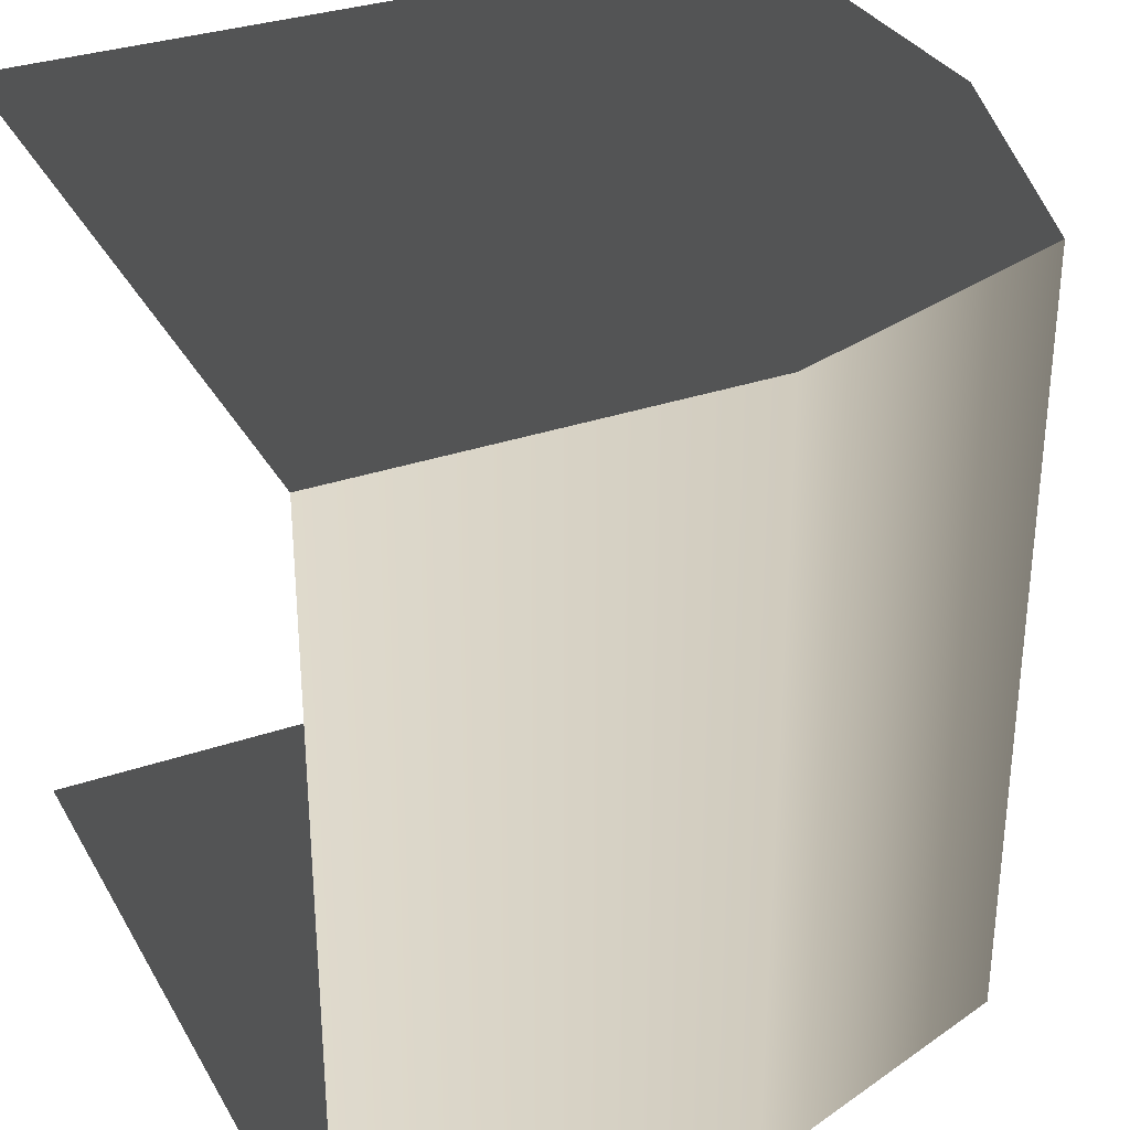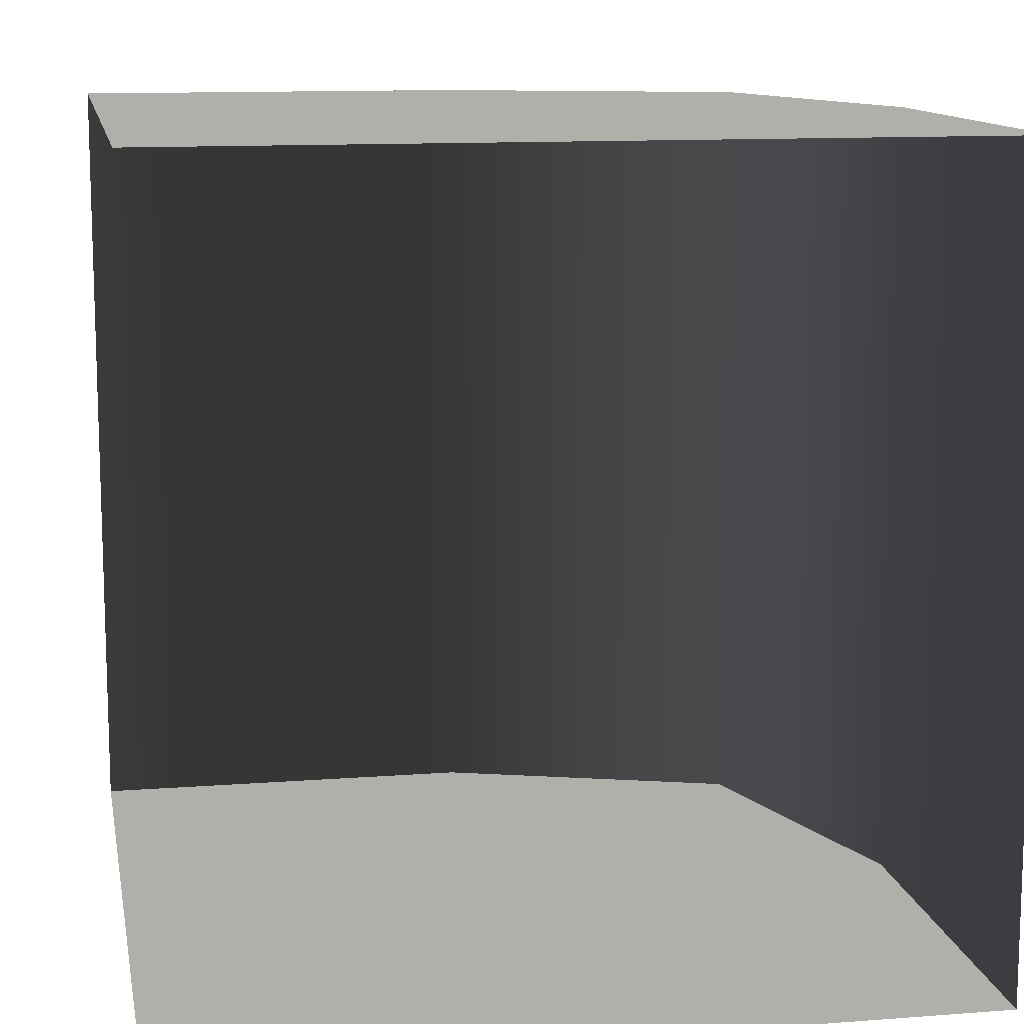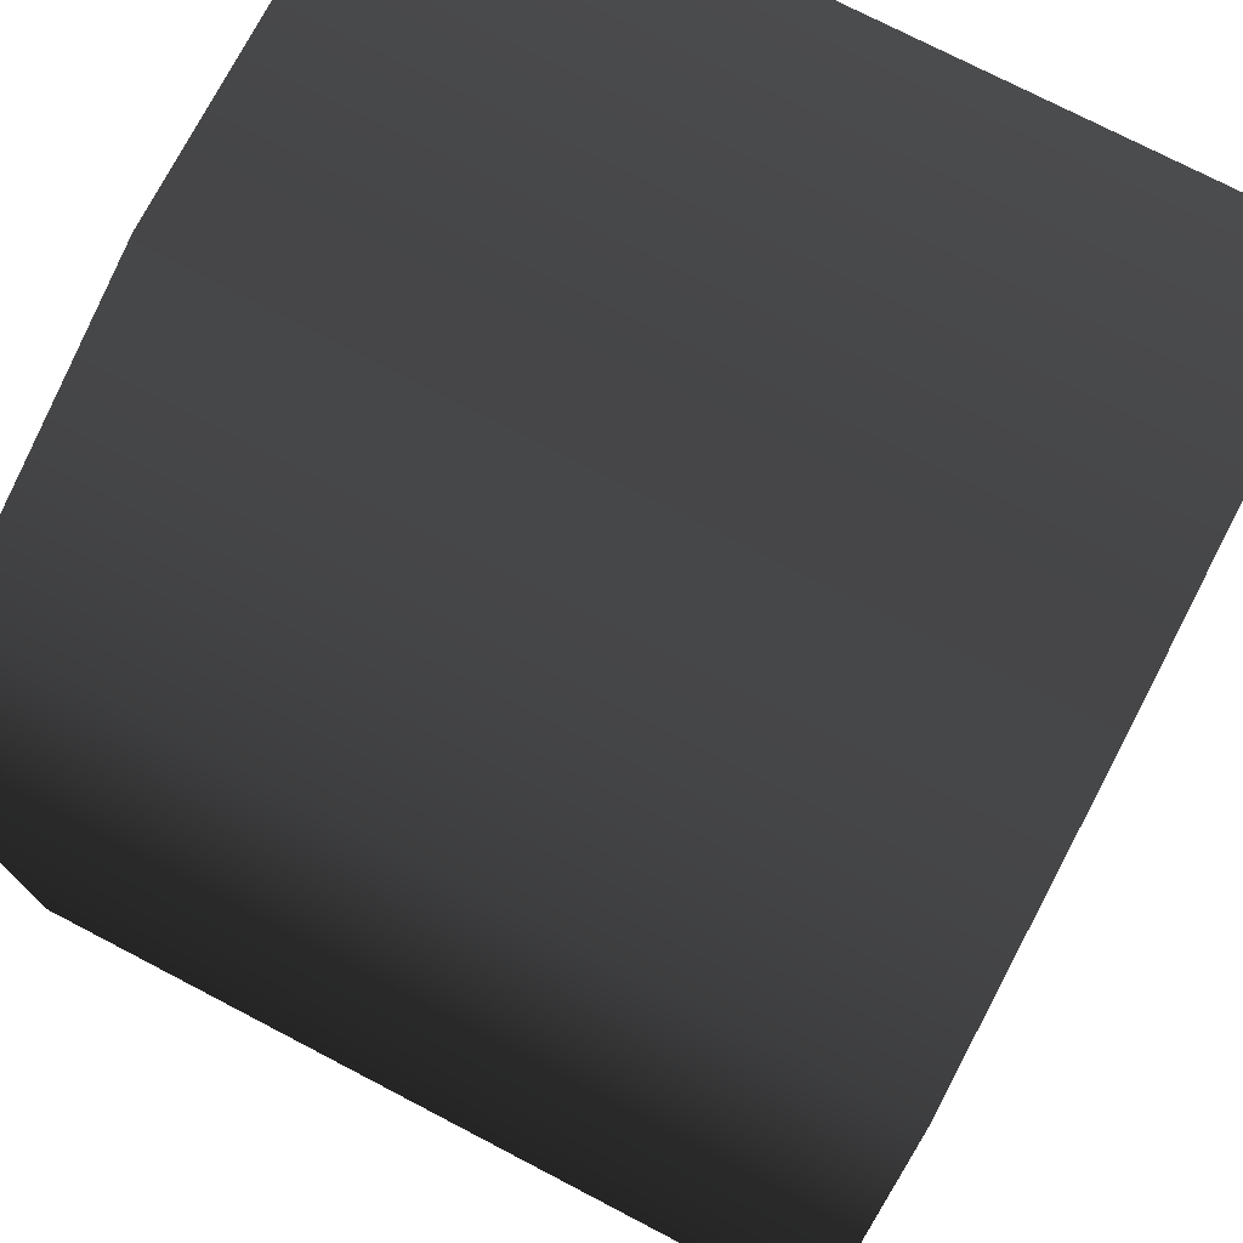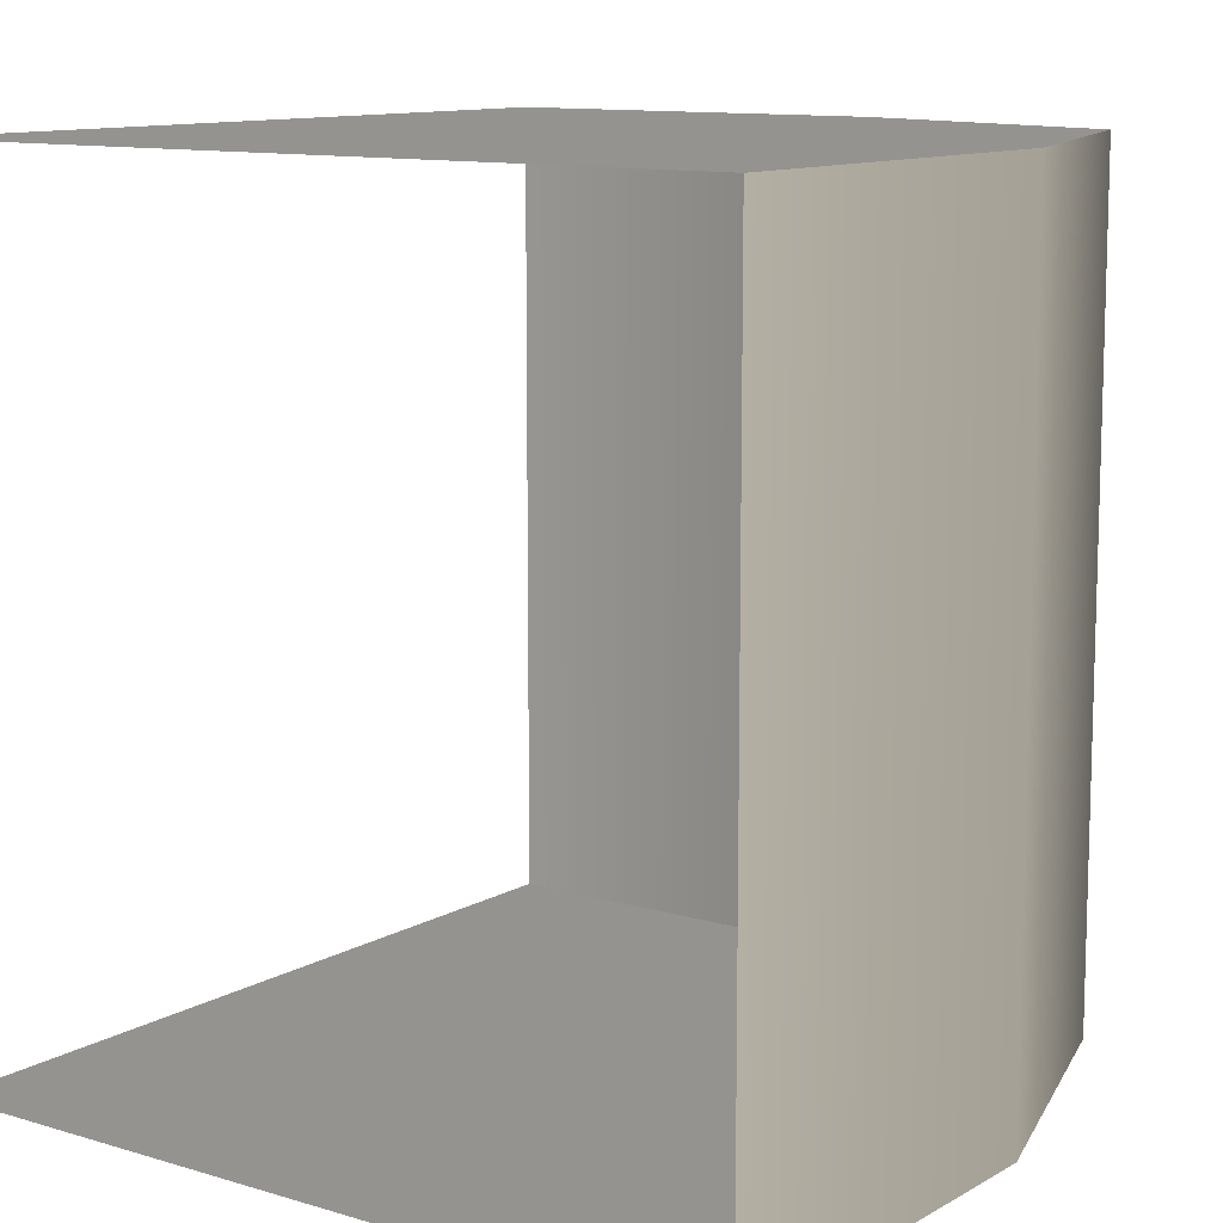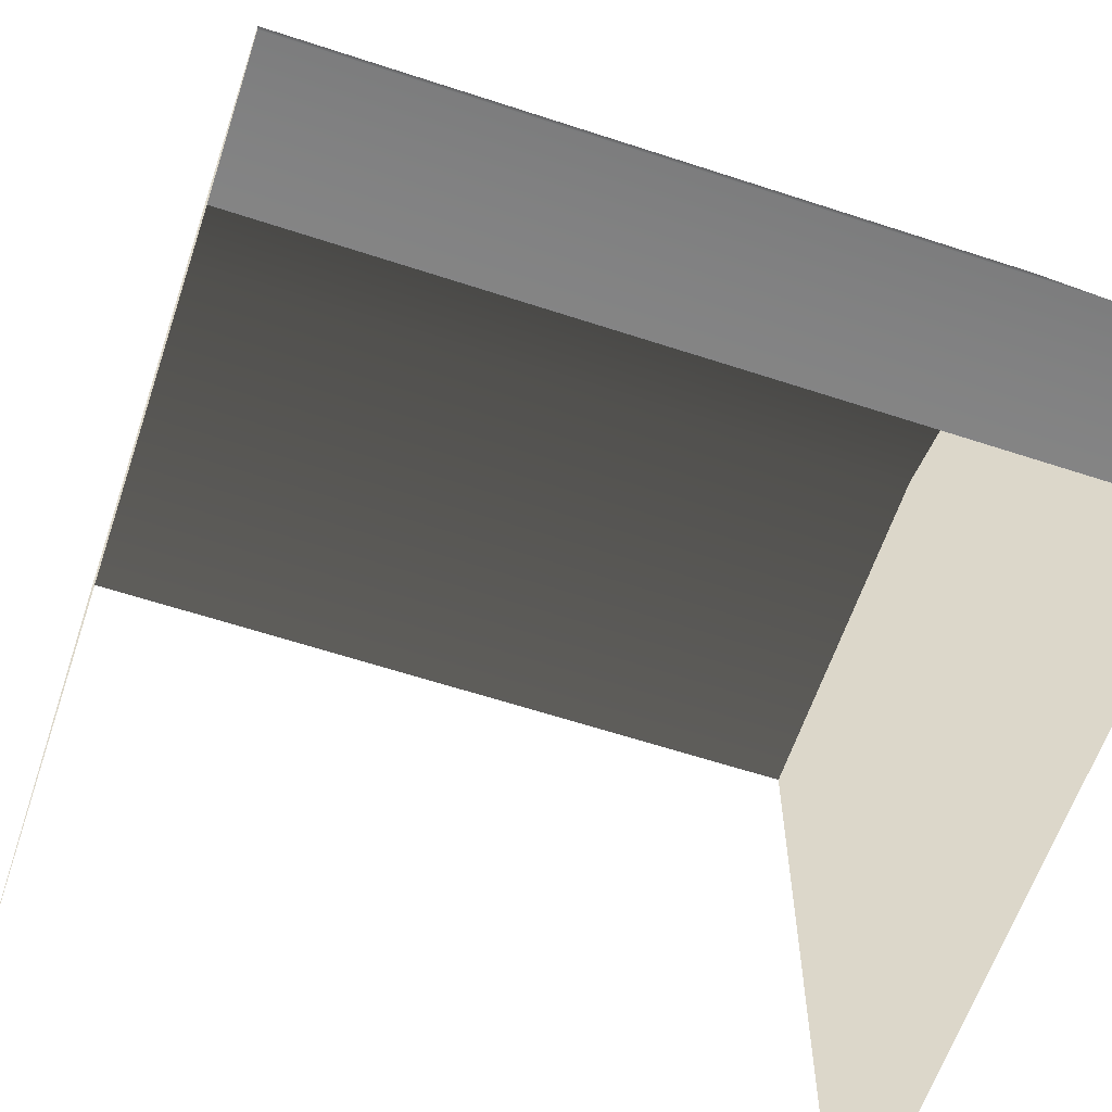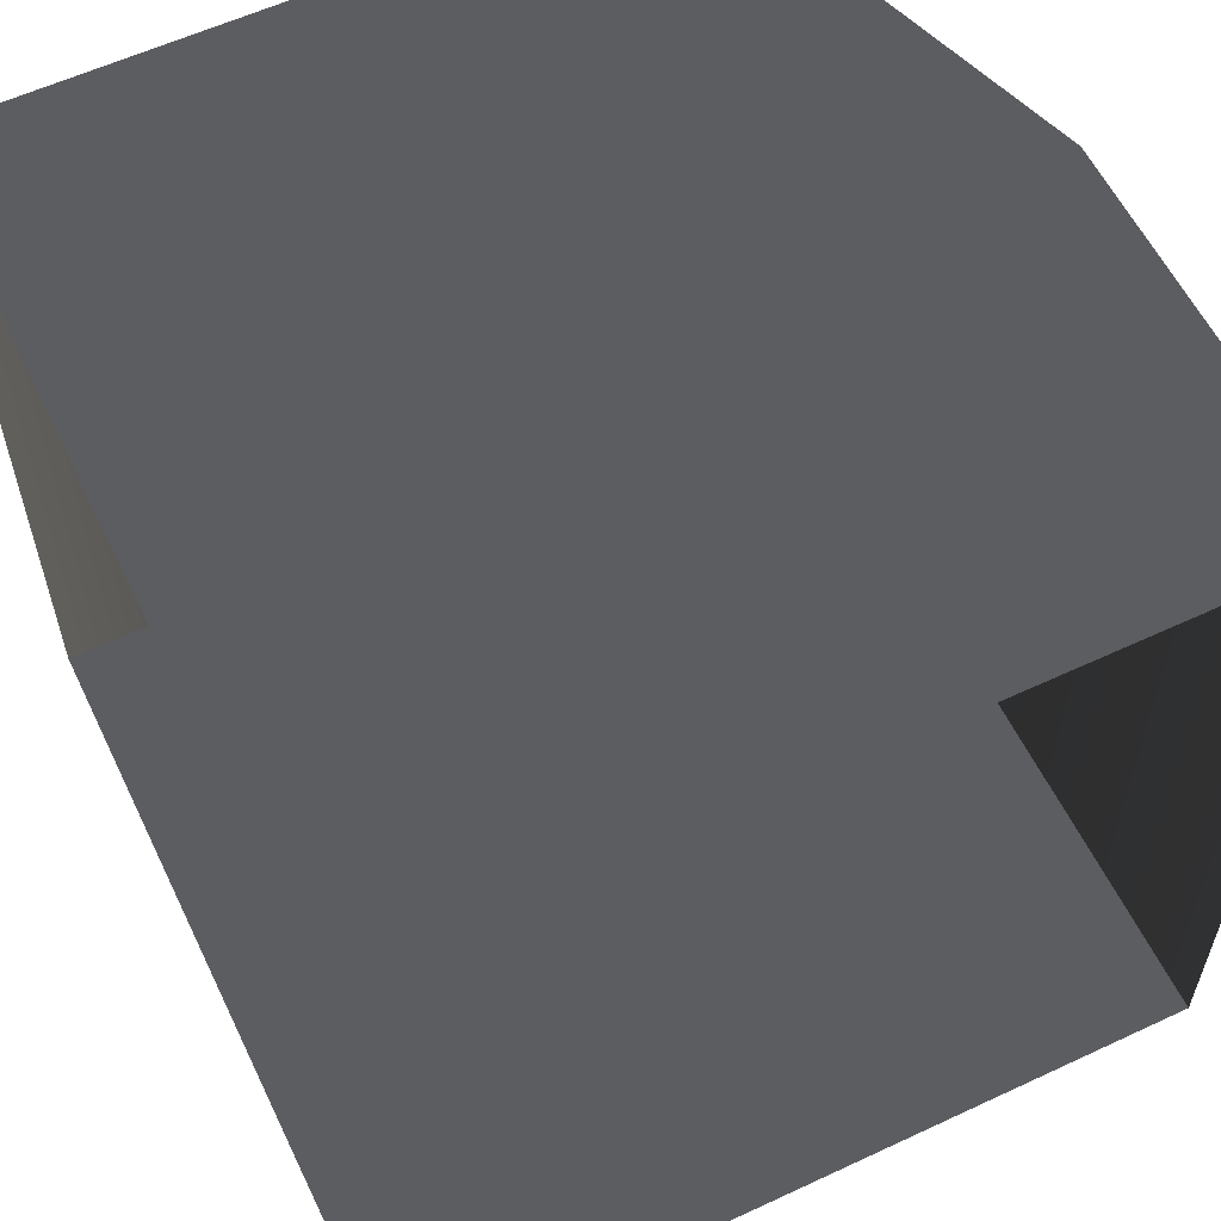
<metadata>
{"format":"obj","ext":"obj","renderer":"f3d","projection":"perspective","resolution":1024,"background":"white","views":[{"elev":32.6,"azim":-25.5,"up":"+Y"},{"elev":12.1,"azim":-100.3,"up":"+Y"},{"elev":74.8,"azim":117.5,"up":"+Z"},{"elev":11.2,"azim":-53.7,"up":"+Y"},{"elev":-61.5,"azim":71.5,"up":"+Z"},{"elev":58.8,"azim":-115.7,"up":"+Y"}]}
</metadata>
<code>
v -5.632e-05 39.37 1.877e-05
v 19.68 1.877e-05 1.877e-05
v -5.632e-05 1.877e-05 1.877e-05
v 19.68 39.37 1.877e-05
v 34.45 39.37 -4.921
v 34.45 -1.877e-05 -4.921
v 39.37 39.37 -19.69
v 34.45 -1.877e-05 -4.921
v 34.45 39.37 -4.921
v 39.37 1.877e-05 -19.69
v 39.37 39.37 -39.37
v 39.37 1.877e-05 -39.37
v 39.37 1.877e-05 -39.37
v 34.45 -1.877e-05 -4.921
v 39.37 1.877e-05 -19.69
v 19.68 1.877e-05 1.877e-05
v -5.632e-05 1.877e-05 -39.37
v -5.632e-05 1.877e-05 1.877e-05
v -5.632e-05 39.37 1.877e-05
v 34.45 39.37 -4.921
v 19.68 39.37 1.877e-05
v 39.37 39.37 -19.69
v -5.632e-05 39.37 -39.37
v 39.37 39.37 -39.37
g Roof_AirConditioningCorner_7269_0
f 1 3 2
f 2 4 1
f 5 4 2
f 2 6 5
f 7 9 8
f 8 10 7
f 11 7 10
f 10 12 11
f 13 15 14
f 13 14 16
f 17 13 16
f 17 16 18
f 19 21 20
f 19 20 22
f 23 19 22
f 23 22 24

</code>
